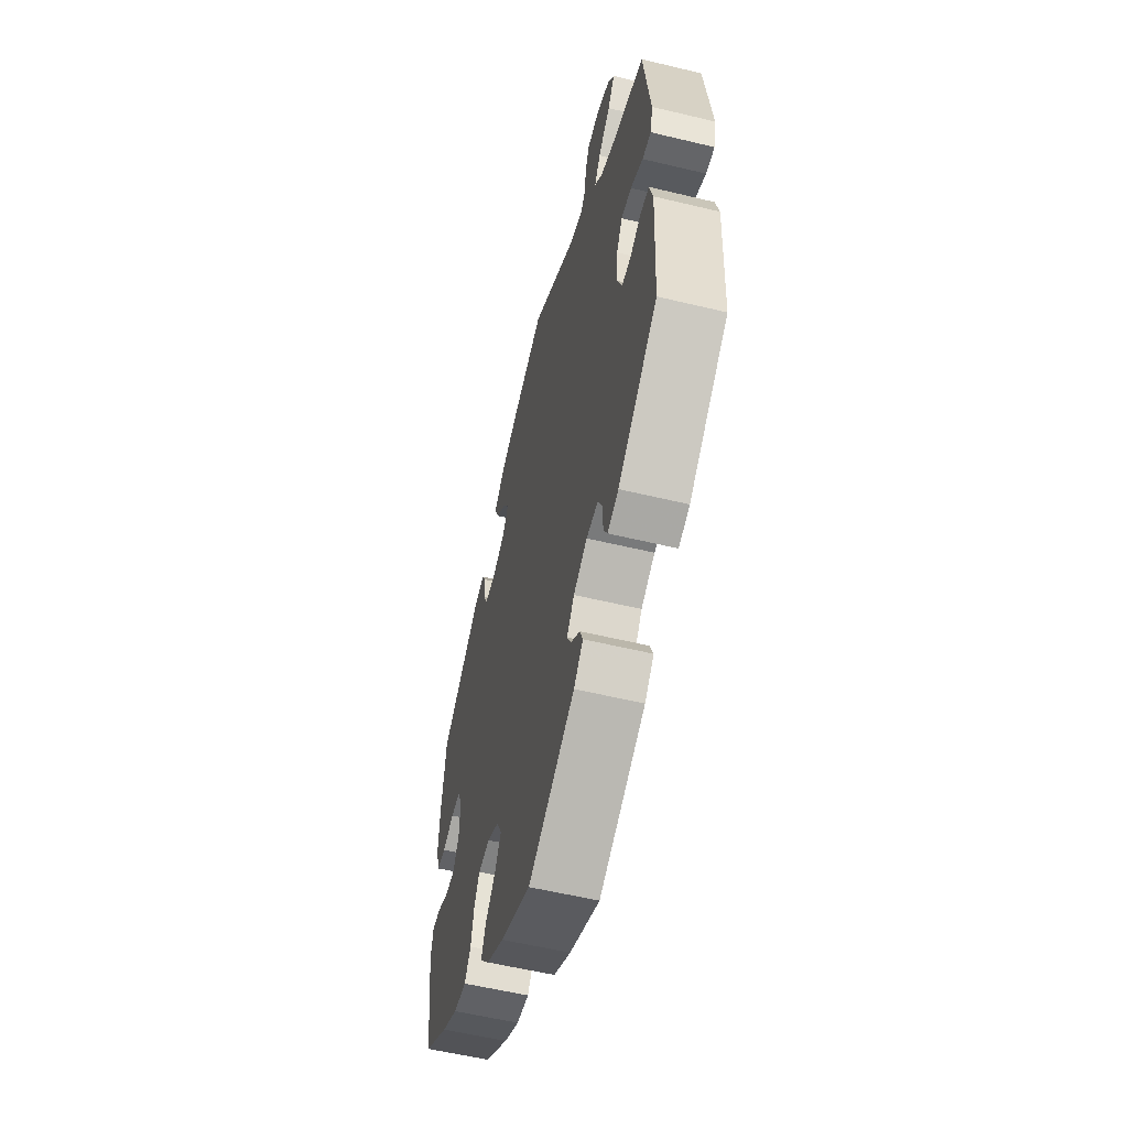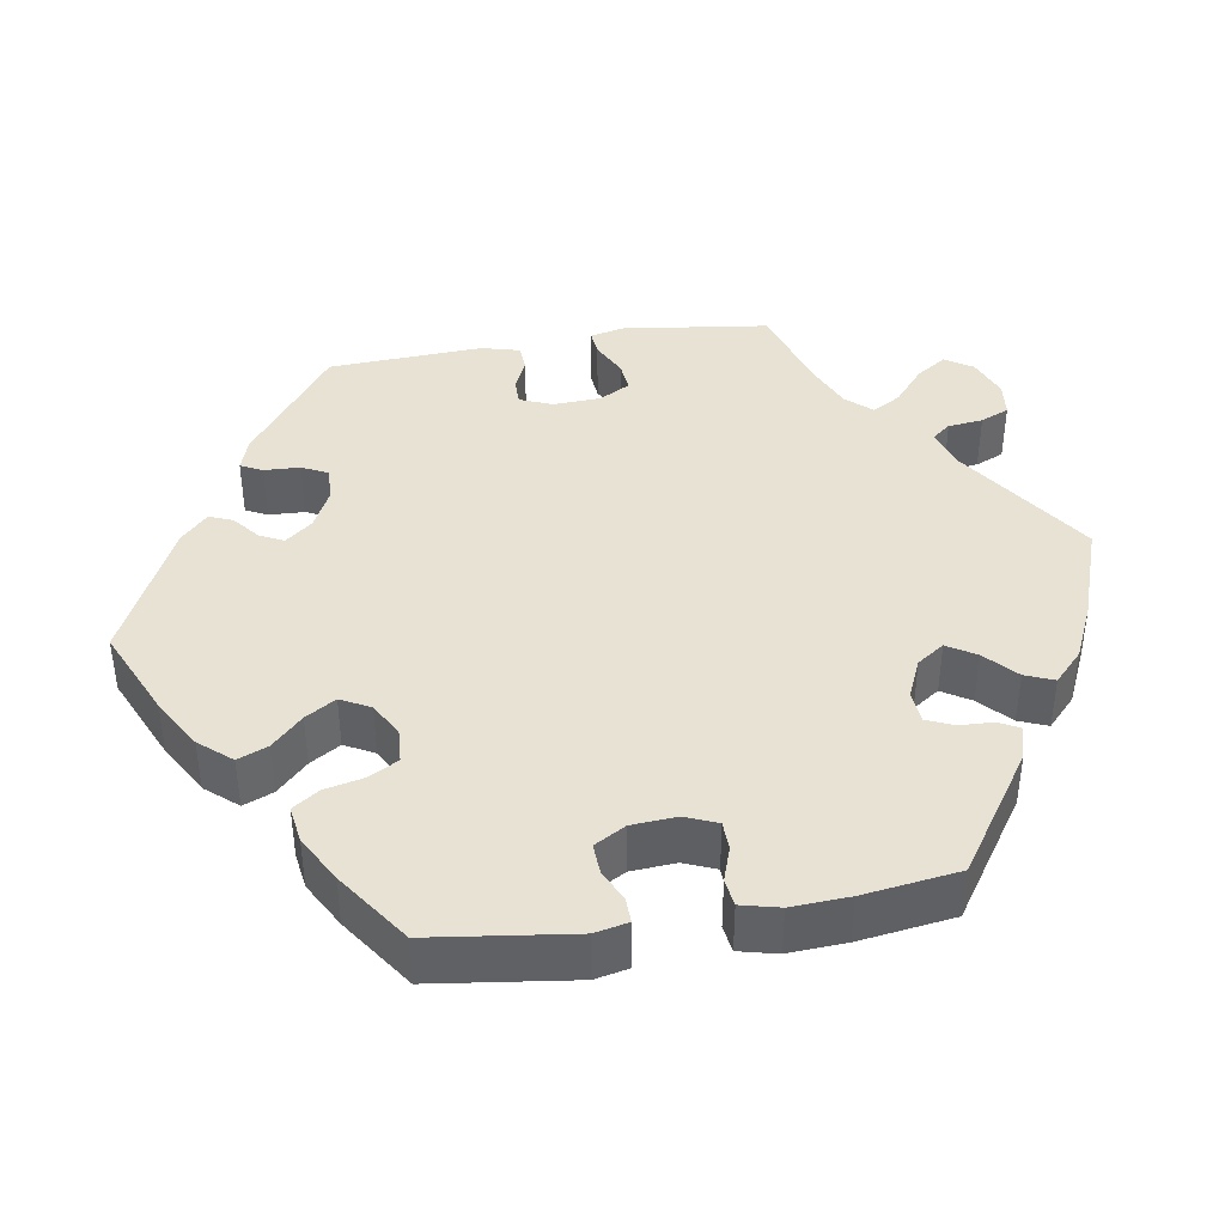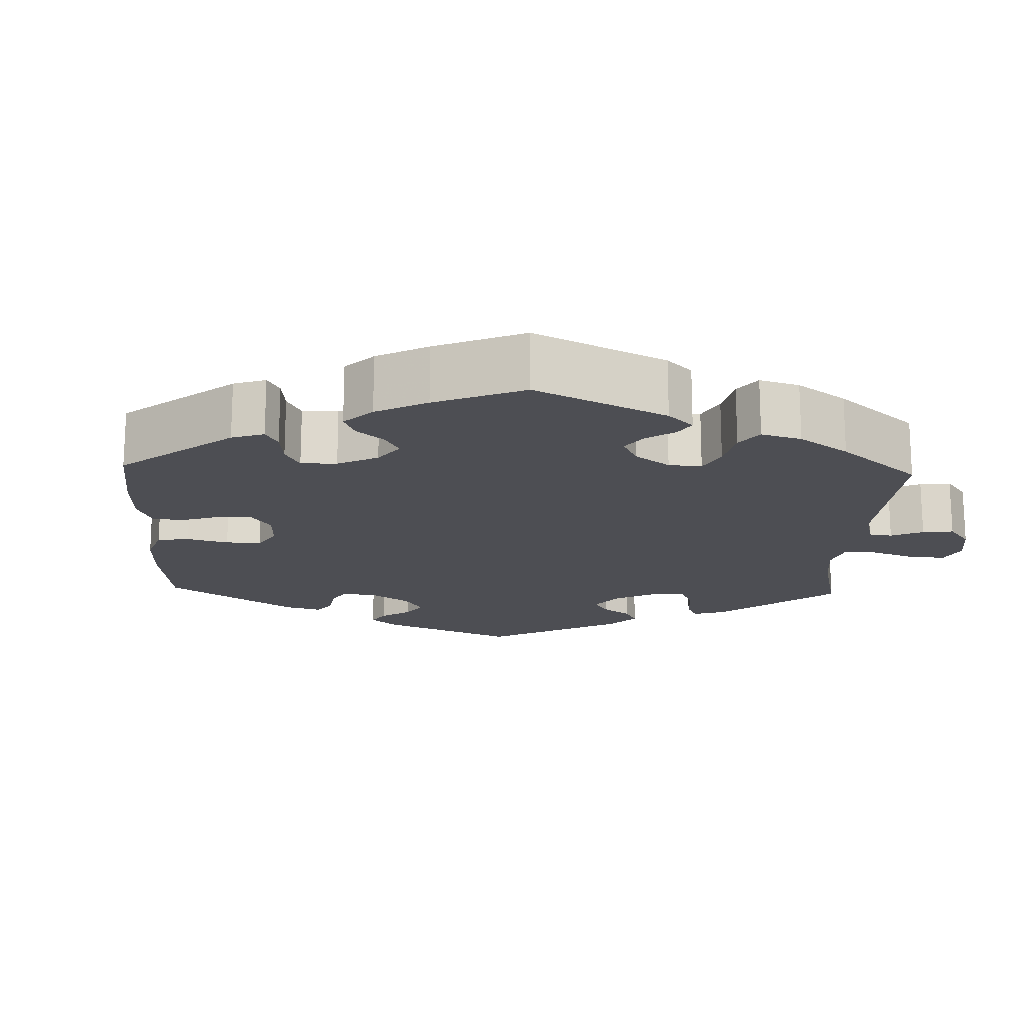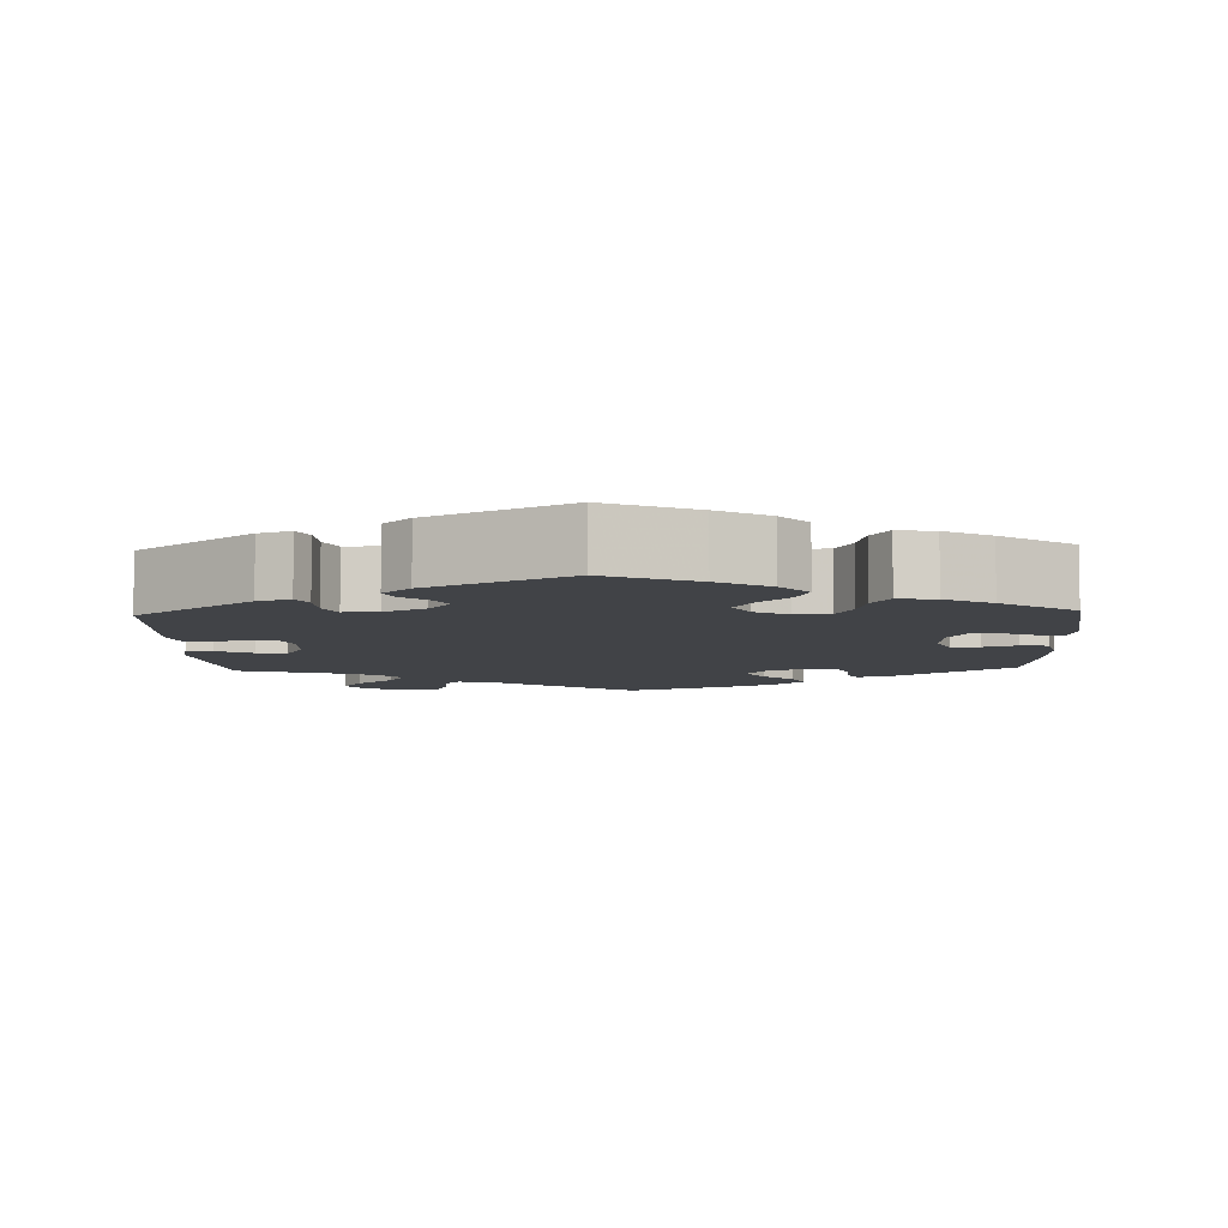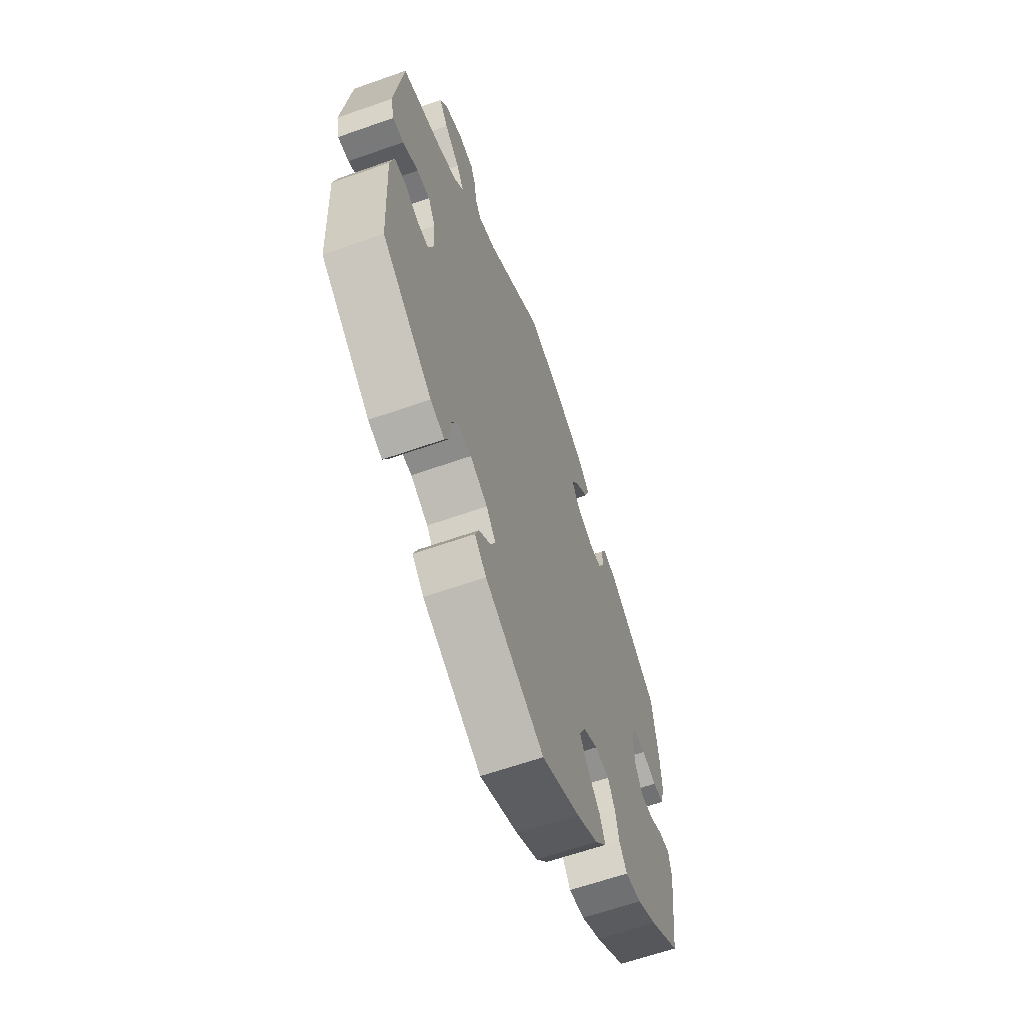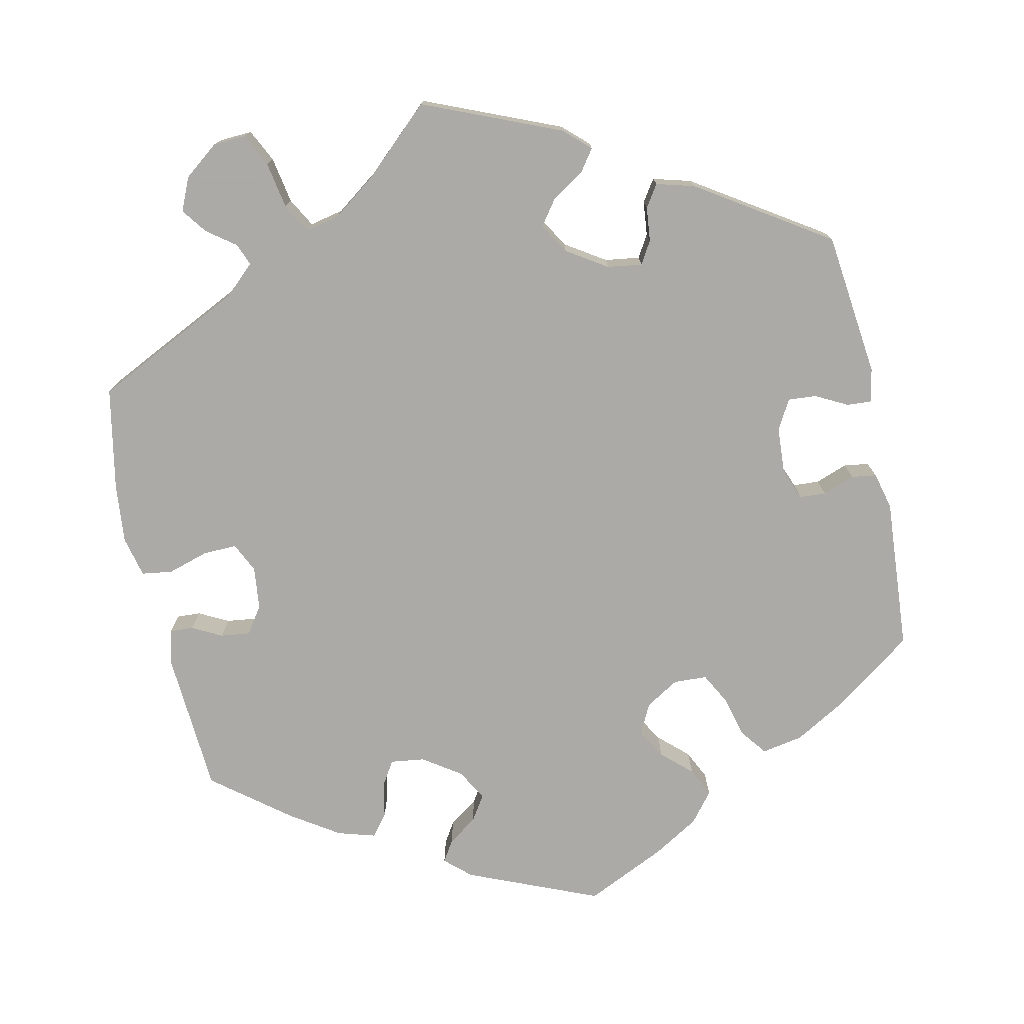
<metadata>
{"format":"obj","ext":"obj","renderer":"f3d","projection":"perspective","resolution":1024,"background":"white","views":[{"elev":-56.7,"azim":75.9,"up":"+Z"},{"elev":40.7,"azim":-99.3,"up":"+Y"},{"elev":-17.4,"azim":-62.1,"up":"+Y"},{"elev":-7.1,"azim":-177.6,"up":"+Y"},{"elev":-62.5,"azim":109.7,"up":"+Z"},{"elev":-75.7,"azim":72.0,"up":"+Y"}]}
</metadata>
<code>
v 0.176 0.07 0.46
v 0.227 0.07 0.444
v 0.246 0.07 0.468
v 0.251 0.07 0.513
v 0.267 0.07 0.55
v 0.313 0.07 0.555
v 0.365 0.07 0.534
v 0.388 0.07 0.499
v 0.362 0.07 0.46
v 0.316 0.07 0.421
v 0.294 0.07 0.384
v 0.324 0.07 0.351
v 0.386 0.07 0.324
v 0.5 0.07 0.289
v 0.525 0.07 0.1
v 0.515 0.07 0.056
v 0.482 0.07 0.059
v 0.436 0.07 0.082
v 0.397 0.07 0.086
v 0.375 0.07 0.046
v 0.372 0.07 -0.015
v 0.389 0.07 -0.057
v 0.423 0.07 -0.057
v 0.463 0.07 -0.039
v 0.497 0.07 -0.041
v 0.51 0.07 -0.09
v 0.5 0.07 -0.289
v 0.35 0.07 -0.401
v 0.308 0.07 -0.415
v 0.294 0.07 -0.387
v 0.292 0.07 -0.341
v 0.276 0.07 -0.308
v 0.232 0.07 -0.309
v 0.18 0.07 -0.335
v 0.152 0.07 -0.37
v 0.167 0.07 -0.4
v 0.201 0.07 -0.428
v 0.213 0.07 -0.458
v 0.178 0.07 -0.492
v 0.001 0.07 -0.578
v -0.114 0.07 -0.527
v -0.18 0.07 -0.489
v -0.215 0.07 -0.448
v -0.199 0.07 -0.409
v -0.16 0.07 -0.37
v -0.136 0.07 -0.331
v -0.156 0.07 -0.293
v -0.2 0.07 -0.269
v -0.244 0.07 -0.272
v -0.265 0.07 -0.31
v -0.276 0.07 -0.36
v -0.299 0.07 -0.394
v -0.347 0.07 -0.387
v -0.407 0.07 -0.354
v -0.501 0.07 -0.289
v -0.525 0.07 -0.108
v -0.516 0.07 -0.065
v -0.484 0.07 -0.066
v -0.443 0.07 -0.085
v -0.404 0.07 -0.087
v -0.381 0.07 -0.047
v -0.377 0.07 0.011
v -0.394 0.07 0.052
v -0.431 0.07 0.053
v -0.475 0.07 0.038
v -0.51 0.07 0.043
v -0.522 0.07 0.092
v -0.518 0.07 0.166
v -0.501 0.07 0.289
v -0.347 0.07 0.393
v -0.304 0.07 0.405
v -0.29 0.07 0.378
v -0.288 0.07 0.335
v -0.273 0.07 0.3
v -0.231 0.07 0.297
v -0.181 0.07 0.319
v -0.157 0.07 0.354
v -0.18 0.07 0.391
v -0.22 0.07 0.428
v -0.235 0.07 0.465
v -0.196 0.07 0.502
v -0.126 0.07 0.534
v 0 0.07 0.578
v 0.176 0 0.46
v 0.227 0 0.444
v 0.246 0 0.468
v 0.251 0 0.513
v 0.267 0 0.55
v 0.313 0 0.555
v 0.365 0 0.534
v 0.388 0 0.499
v 0.362 0 0.46
v 0.316 0 0.421
v 0.294 0 0.384
v 0.324 0 0.351
v 0.386 0 0.324
v 0.5 0 0.289
v 0.525 0 0.1
v 0.515 0 0.056
v 0.482 0 0.059
v 0.436 0 0.082
v 0.397 0 0.086
v 0.375 0 0.046
v 0.372 0 -0.015
v 0.389 0 -0.057
v 0.423 0 -0.057
v 0.463 0 -0.039
v 0.497 0 -0.041
v 0.51 0 -0.09
v 0.5 0 -0.289
v 0.35 0 -0.401
v 0.308 0 -0.415
v 0.294 0 -0.387
v 0.292 0 -0.341
v 0.276 0 -0.308
v 0.232 0 -0.309
v 0.18 0 -0.335
v 0.152 0 -0.37
v 0.167 0 -0.4
v 0.201 0 -0.428
v 0.213 0 -0.458
v 0.178 0 -0.492
v 0.001 0 -0.578
v -0.114 0 -0.527
v -0.18 0 -0.489
v -0.215 0 -0.448
v -0.199 0 -0.409
v -0.16 0 -0.37
v -0.136 0 -0.331
v -0.156 0 -0.293
v -0.2 0 -0.269
v -0.244 0 -0.272
v -0.265 0 -0.31
v -0.276 0 -0.36
v -0.299 0 -0.394
v -0.347 0 -0.387
v -0.407 0 -0.354
v -0.501 0 -0.289
v -0.525 0 -0.108
v -0.516 0 -0.065
v -0.484 0 -0.066
v -0.443 0 -0.085
v -0.404 0 -0.087
v -0.381 0 -0.047
v -0.377 0 0.011
v -0.394 0 0.052
v -0.431 0 0.053
v -0.475 0 0.038
v -0.51 0 0.043
v -0.522 0 0.092
v -0.518 0 0.166
v -0.501 0 0.289
v -0.347 0 0.393
v -0.304 0 0.405
v -0.29 0 0.378
v -0.288 0 0.335
v -0.273 0 0.3
v -0.231 0 0.297
v -0.181 0 0.319
v -0.157 0 0.354
v -0.18 0 0.391
v -0.22 0 0.428
v -0.235 0 0.465
v -0.196 0 0.502
v -0.126 0 0.534
v 0 0 0.578
f 82 83 1
f 81 82 1 2
f 78 79 80 81
f 77 78 81 2
f 76 77 2
f 75 76 2
f 70 71 72 73
f 70 73 74
f 69 70 74
f 68 69 74 75
f 64 65 66 67
f 63 64 67 68
f 56 57 58 59
f 56 59 60
f 55 56 60
f 54 55 60 61
f 50 51 52 53
f 49 50 53 54
f 42 43 44 45
f 42 45 46
f 41 42 46
f 40 41 46
f 39 40 46 47
f 36 37 38 39
f 35 36 39 47
f 28 29 30 31
f 28 31 32
f 27 28 32
f 26 27 32 33
f 23 24 25 26
f 22 23 26 33
f 15 16 17 18
f 13 14 15 18
f 12 13 18 19
f 11 12 19 20
f 7 8 9 10
f 7 10 11
f 6 7 11
f 3 4 5 6
f 3 6 11
f 2 3 11 20
f 63 68 75 2
f 62 63 2 20
f 61 62 20 21
f 49 54 61
f 48 49 61 21
f 34 35 47 48
f 33 34 48
f 21 22 33 48
f 84 166 165
f 85 84 165 164
f 164 163 162 161
f 85 164 161 160
f 85 160 159
f 85 159 158
f 156 155 154 153
f 157 156 153
f 157 153 152
f 158 157 152 151
f 150 149 148 147
f 151 150 147 146
f 142 141 140 139
f 143 142 139
f 143 139 138
f 144 143 138 137
f 136 135 134 133
f 137 136 133 132
f 128 127 126 125
f 129 128 125
f 129 125 124
f 129 124 123
f 130 129 123 122
f 122 121 120 119
f 130 122 119 118
f 114 113 112 111
f 115 114 111
f 115 111 110
f 116 115 110 109
f 109 108 107 106
f 116 109 106 105
f 101 100 99 98
f 101 98 97 96
f 102 101 96 95
f 103 102 95 94
f 93 92 91 90
f 94 93 90
f 94 90 89
f 89 88 87 86
f 94 89 86
f 103 94 86 85
f 85 158 151 146
f 103 85 146 145
f 104 103 145 144
f 144 137 132
f 104 144 132 131
f 131 130 118 117
f 131 117 116
f 131 116 105 104
f 1 84 85 2
f 2 85 86 3
f 3 86 87 4
f 4 87 88 5
f 5 88 89 6
f 6 89 90 7
f 7 90 91 8
f 8 91 92 9
f 9 92 93 10
f 10 93 94 11
f 11 94 95 12
f 12 95 96 13
f 13 96 97 14
f 14 97 98 15
f 15 98 99 16
f 16 99 100 17
f 17 100 101 18
f 18 101 102 19
f 19 102 103 20
f 20 103 104 21
f 21 104 105 22
f 22 105 106 23
f 23 106 107 24
f 24 107 108 25
f 25 108 109 26
f 26 109 110 27
f 27 110 111 28
f 28 111 112 29
f 29 112 113 30
f 30 113 114 31
f 31 114 115 32
f 32 115 116 33
f 33 116 117 34
f 34 117 118 35
f 35 118 119 36
f 36 119 120 37
f 37 120 121 38
f 38 121 122 39
f 39 122 123 40
f 40 123 124 41
f 41 124 125 42
f 42 125 126 43
f 43 126 127 44
f 44 127 128 45
f 45 128 129 46
f 46 129 130 47
f 47 130 131 48
f 48 131 132 49
f 49 132 133 50
f 50 133 134 51
f 51 134 135 52
f 52 135 136 53
f 53 136 137 54
f 54 137 138 55
f 55 138 139 56
f 56 139 140 57
f 57 140 141 58
f 58 141 142 59
f 59 142 143 60
f 60 143 144 61
f 61 144 145 62
f 62 145 146 63
f 63 146 147 64
f 64 147 148 65
f 65 148 149 66
f 66 149 150 67
f 67 150 151 68
f 68 151 152 69
f 69 152 153 70
f 70 153 154 71
f 71 154 155 72
f 72 155 156 73
f 73 156 157 74
f 74 157 158 75
f 75 158 159 76
f 76 159 160 77
f 77 160 161 78
f 78 161 162 79
f 79 162 163 80
f 80 163 164 81
f 81 164 165 82
f 82 165 166 83
f 83 166 84 1

</code>
